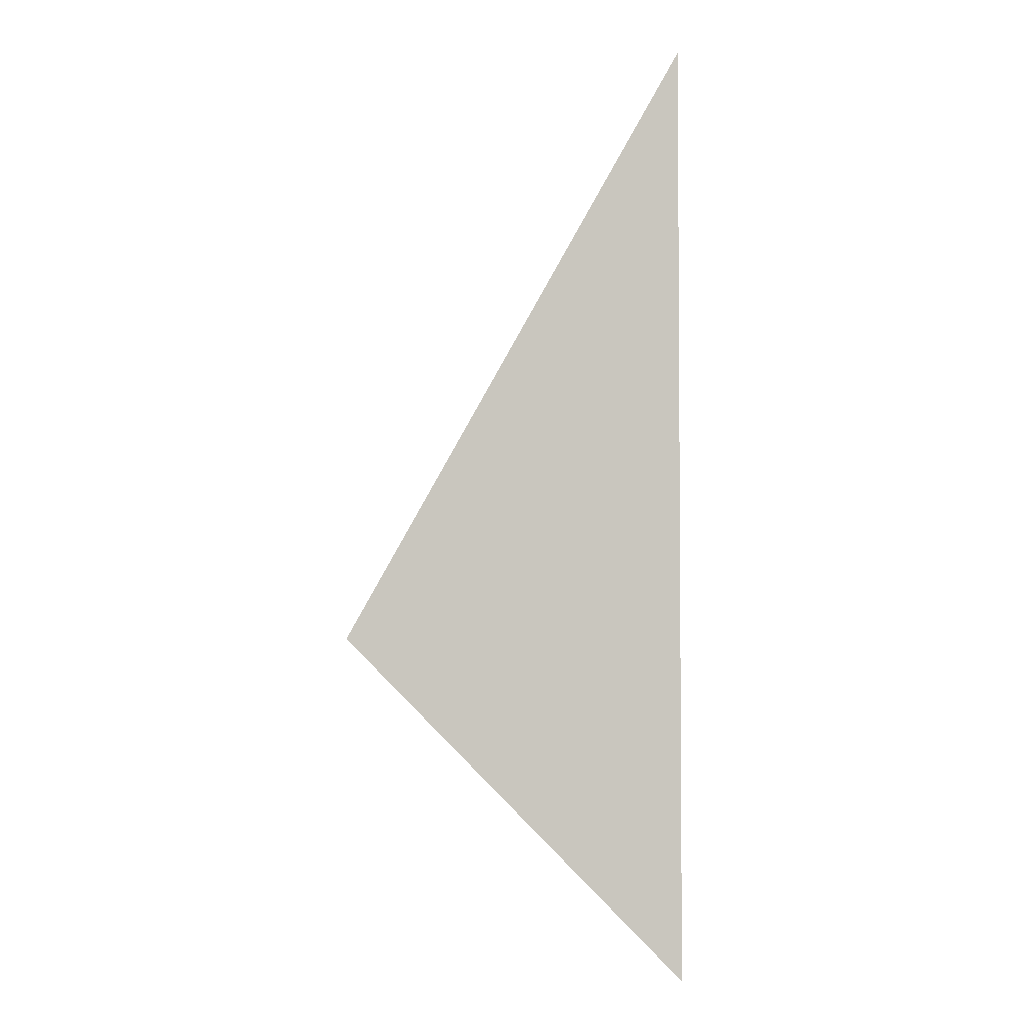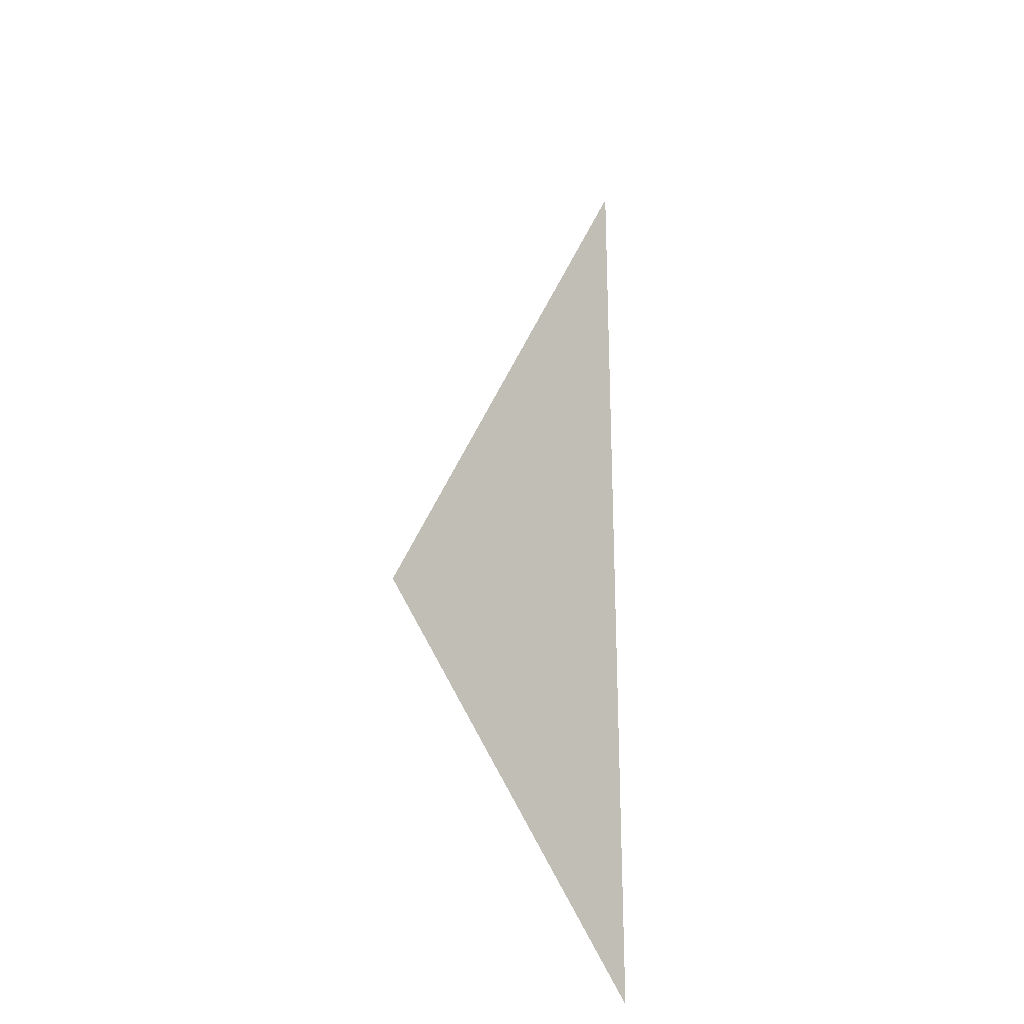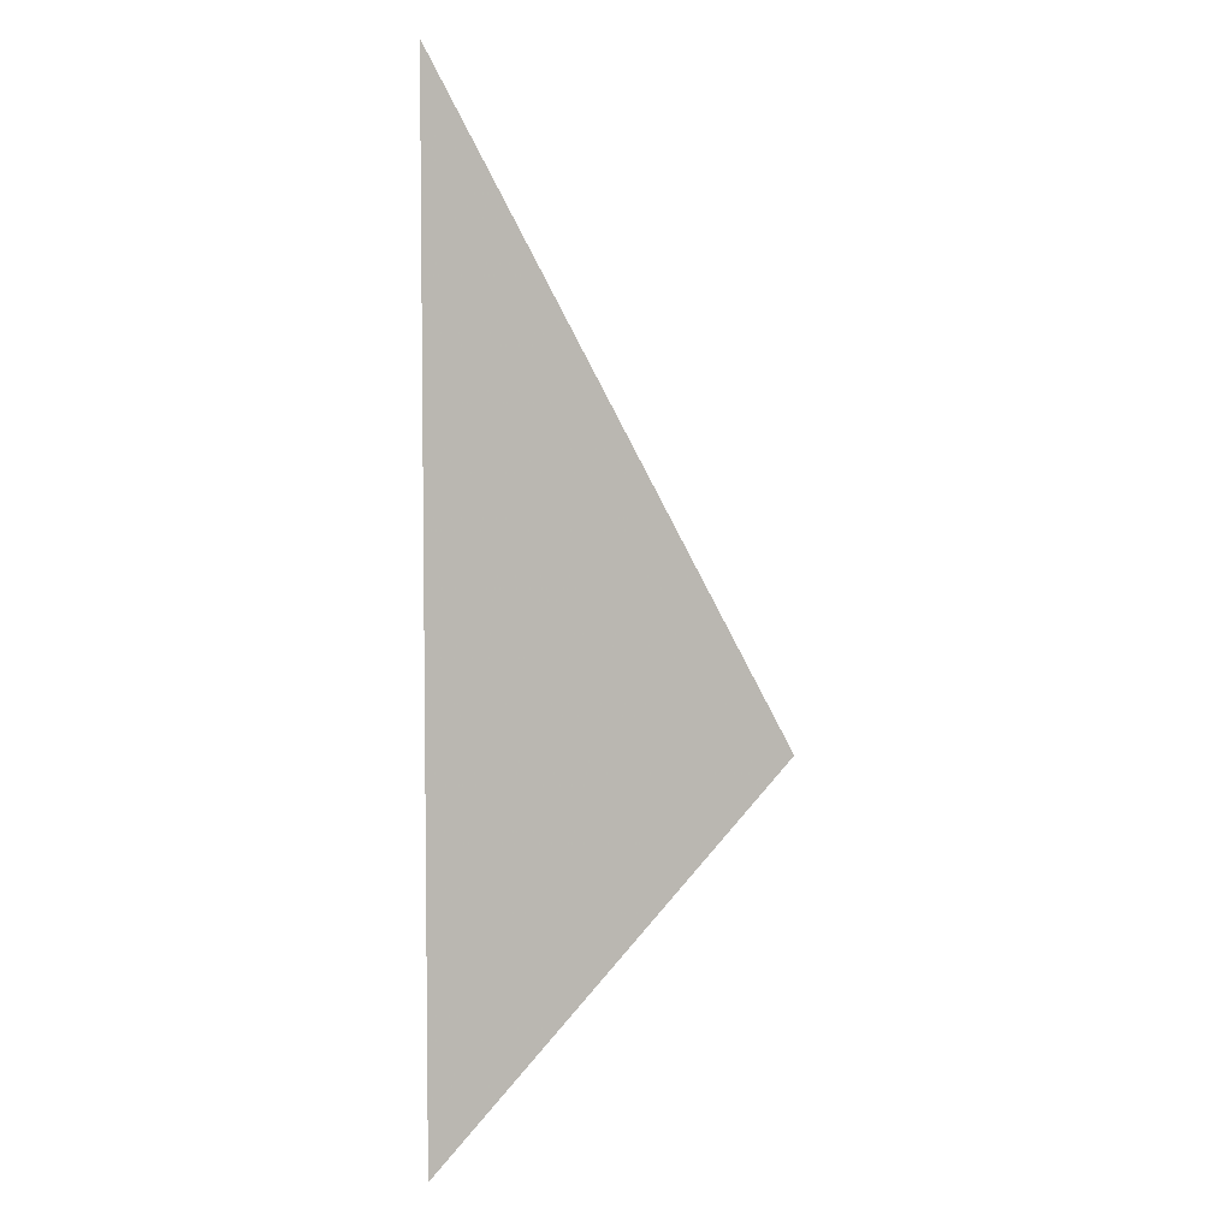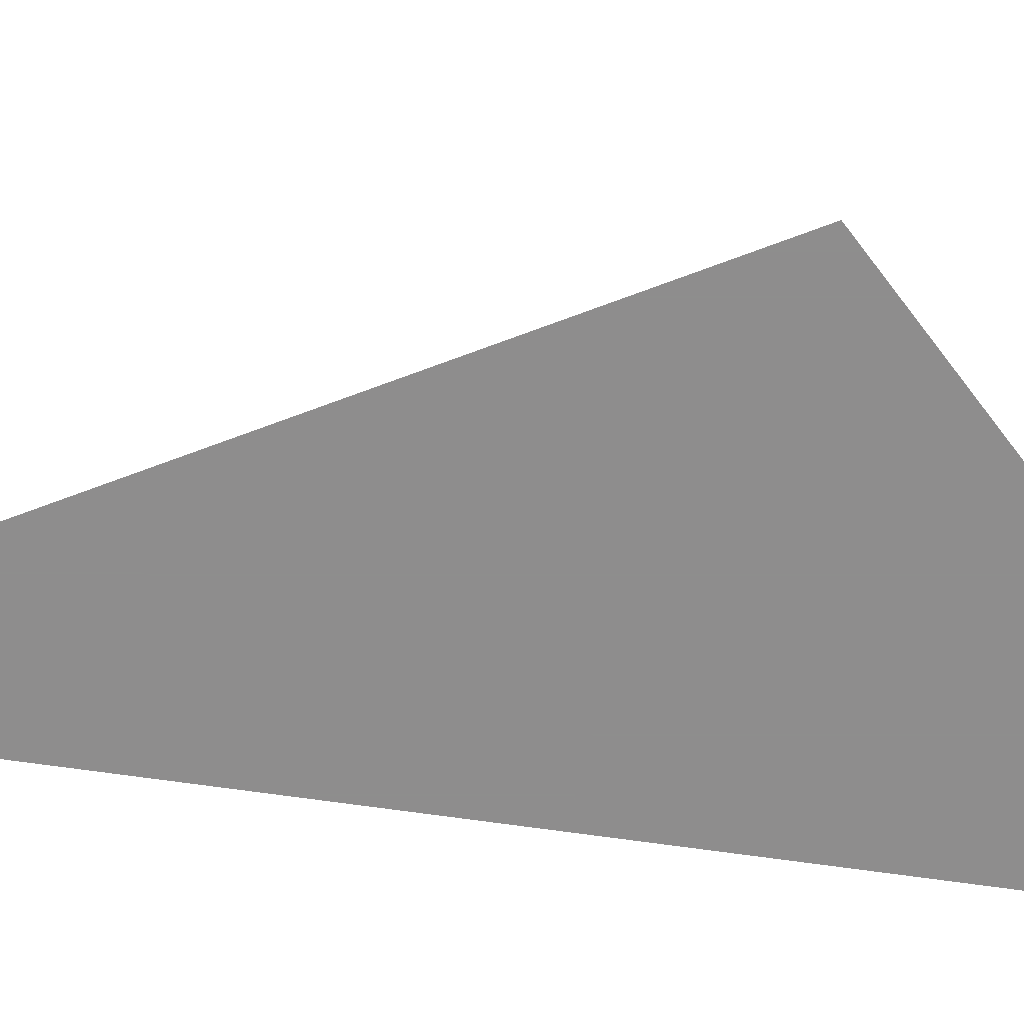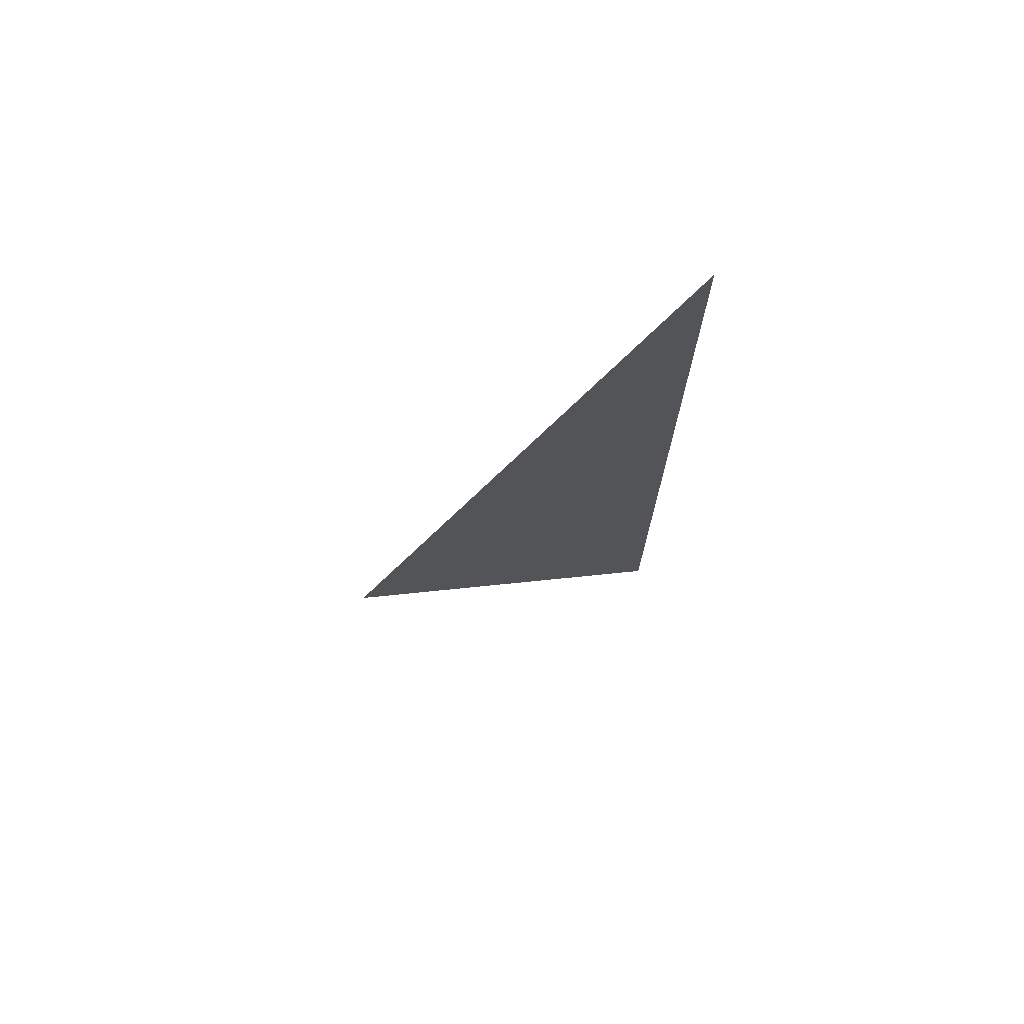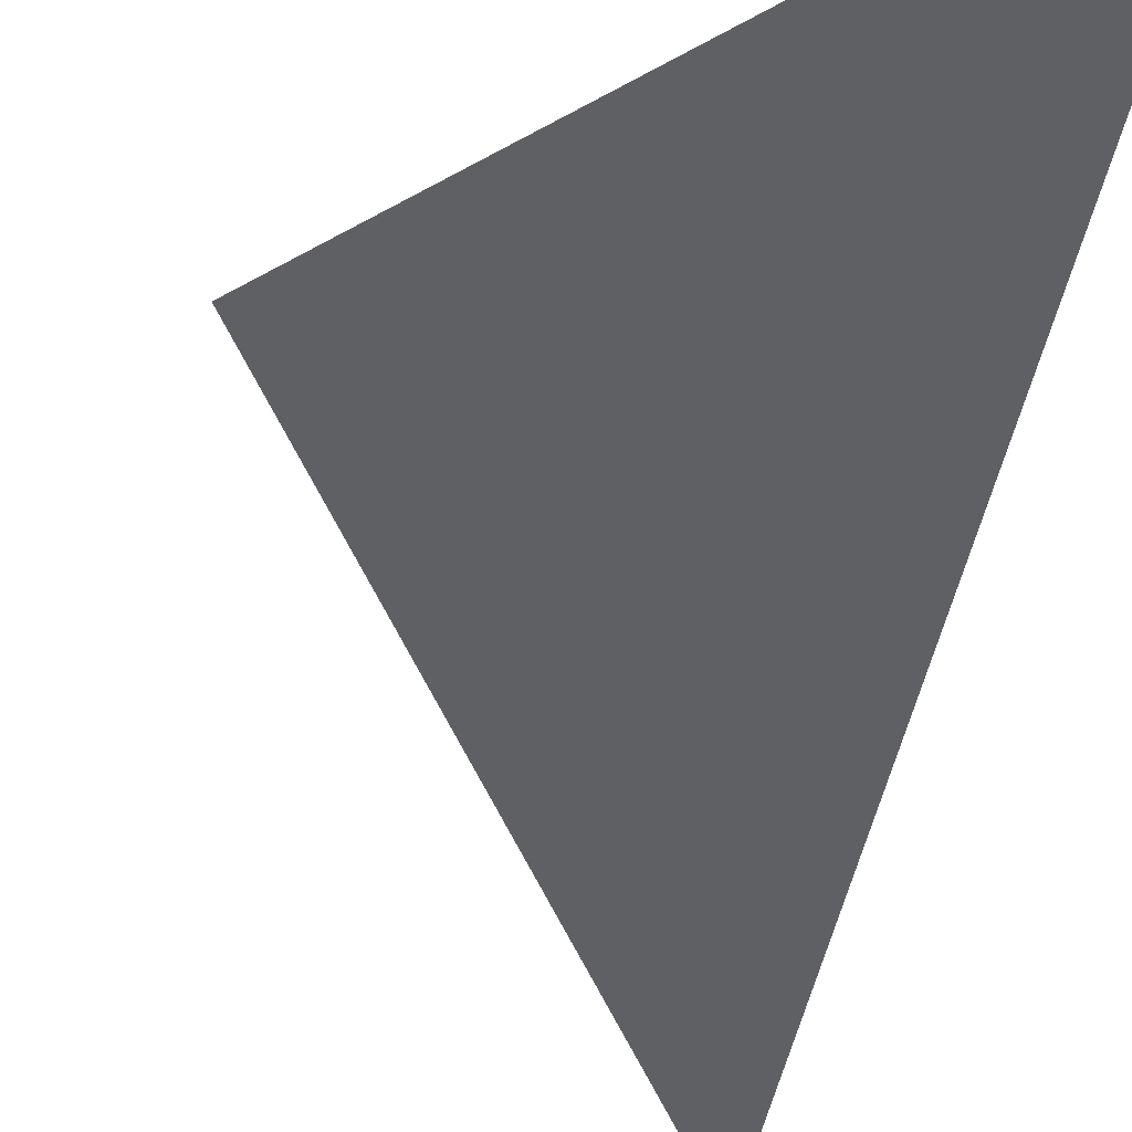
<metadata>
{"format":"obj","ext":"obj","renderer":"f3d","projection":"perspective","resolution":1024,"background":"white","views":[{"elev":-3.0,"azim":5.5,"up":"+Y"},{"elev":-25.2,"azim":-49.5,"up":"+Y"},{"elev":5.0,"azim":157.2,"up":"+Y"},{"elev":-64.7,"azim":-98.4,"up":"+Z"},{"elev":73.8,"azim":-20.2,"up":"+Y"},{"elev":-43.2,"azim":-10.3,"up":"+Z"}]}
</metadata>
<code>
o crane027
v 0 -0.1659 0
v -0.1522 -0.4335 0
v 0 -0.5858 0
f 1 2 3

</code>
